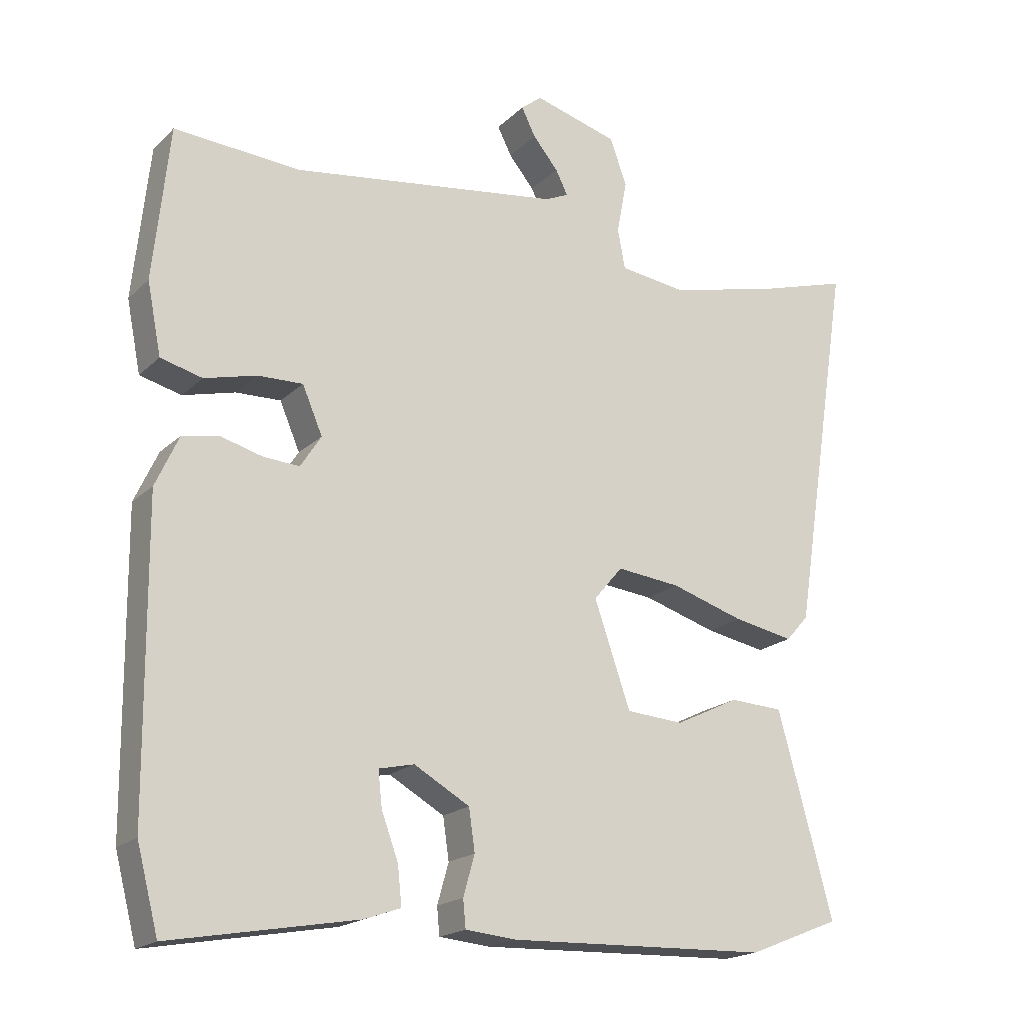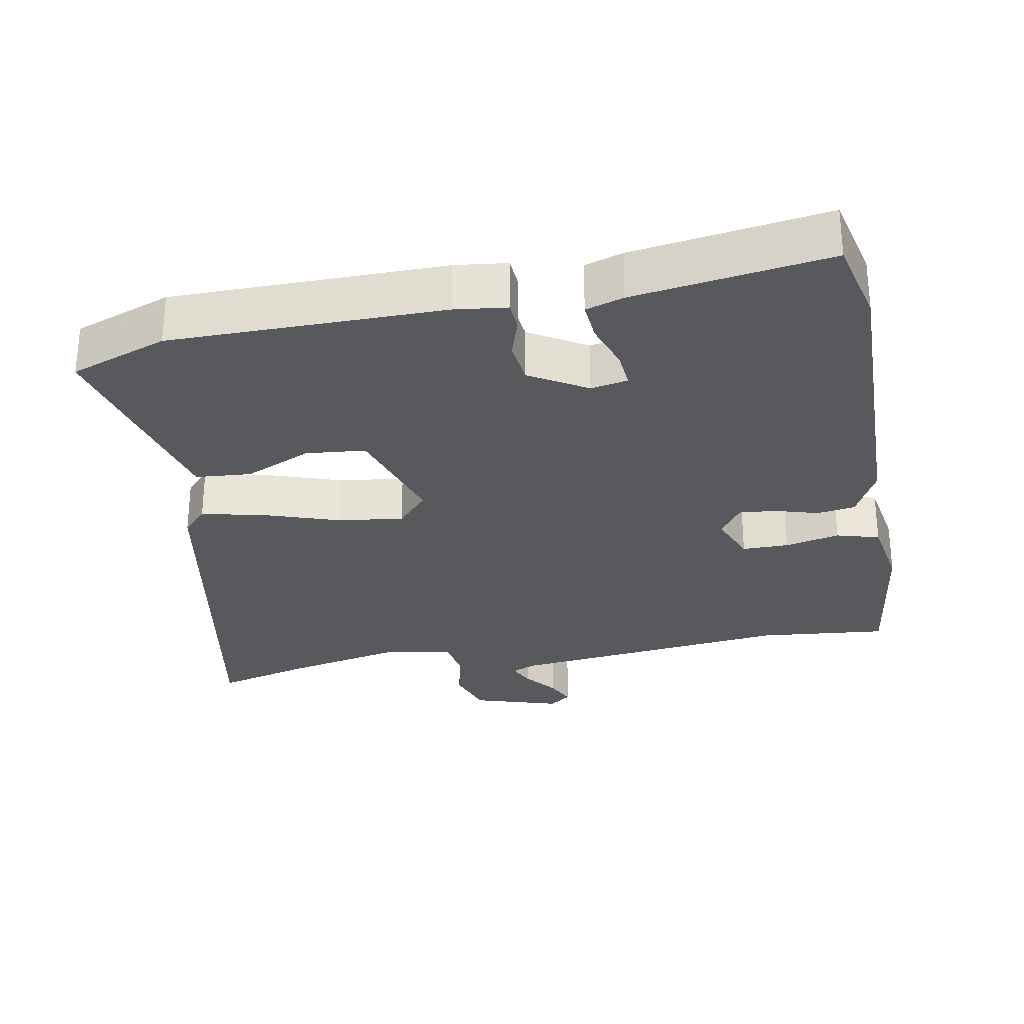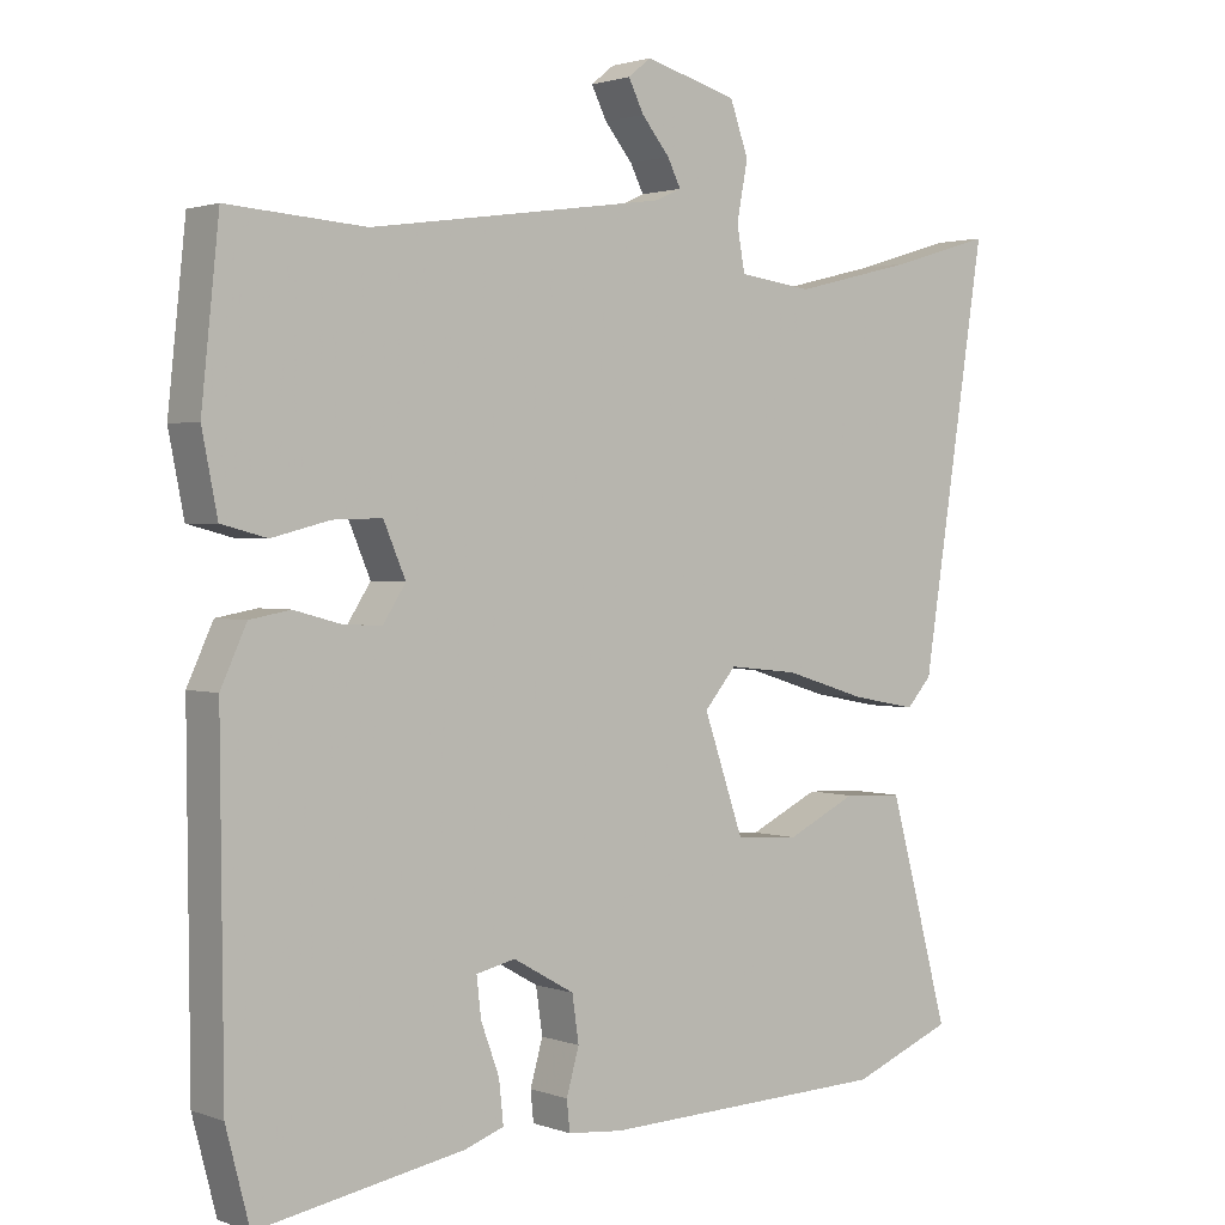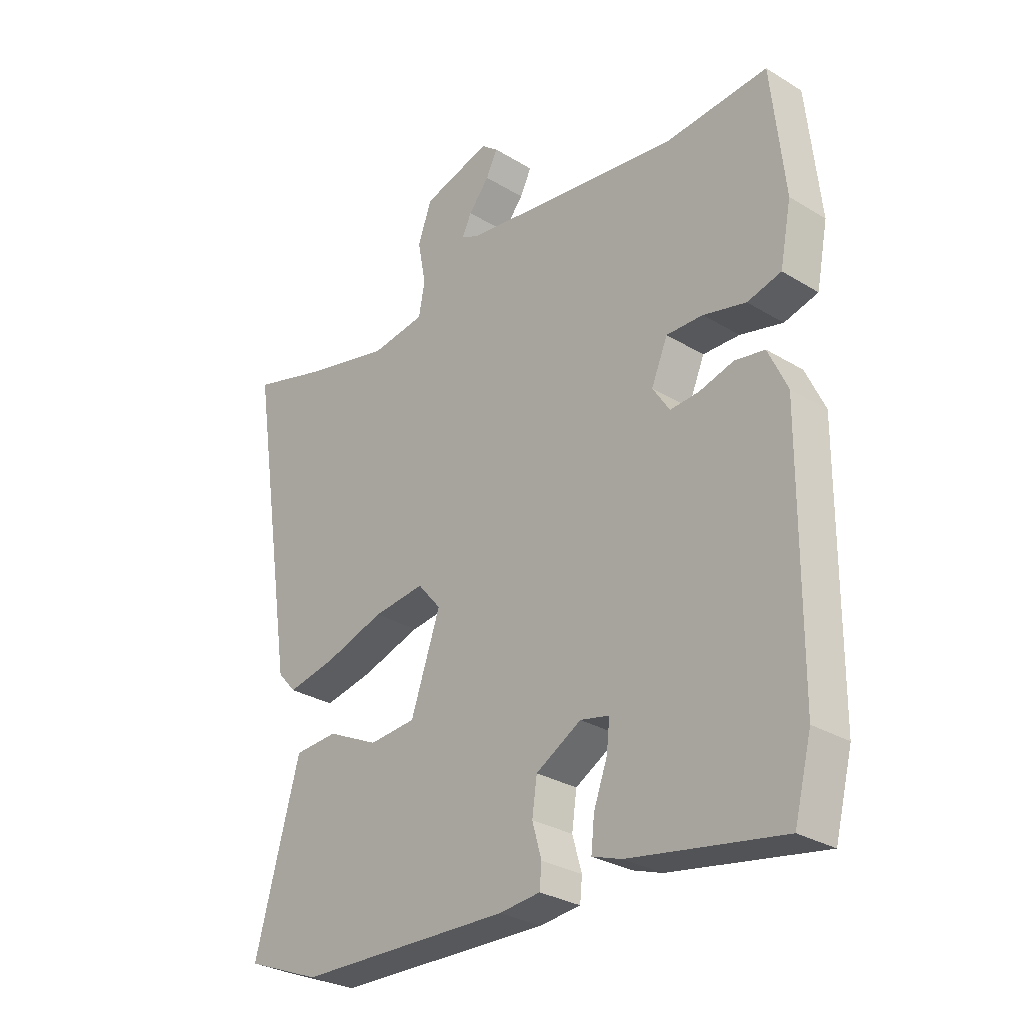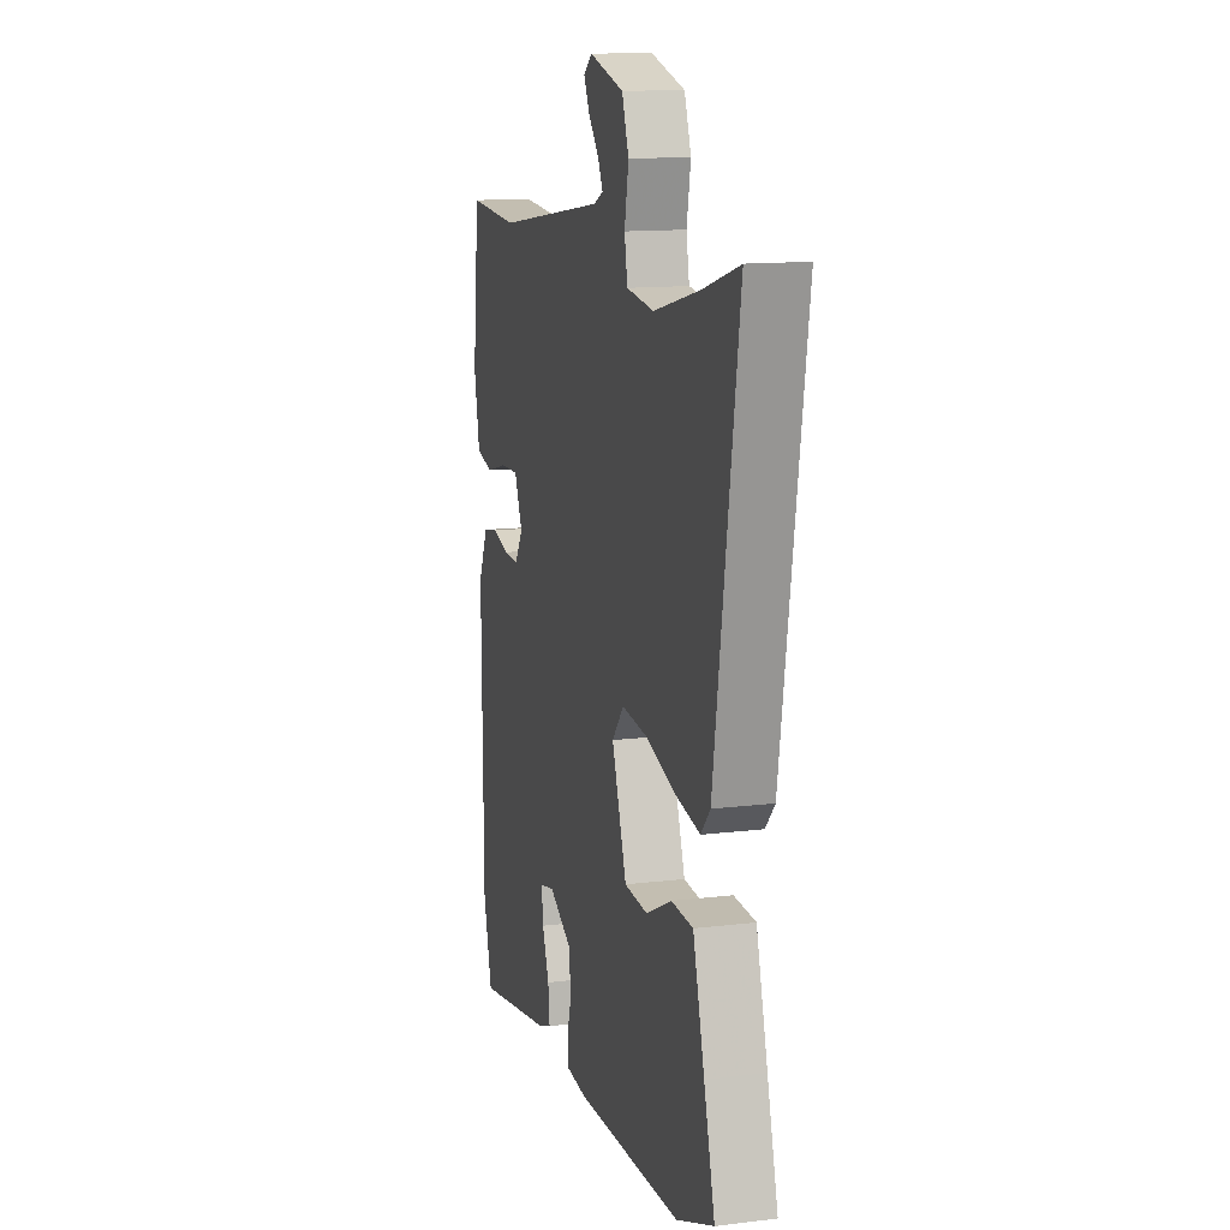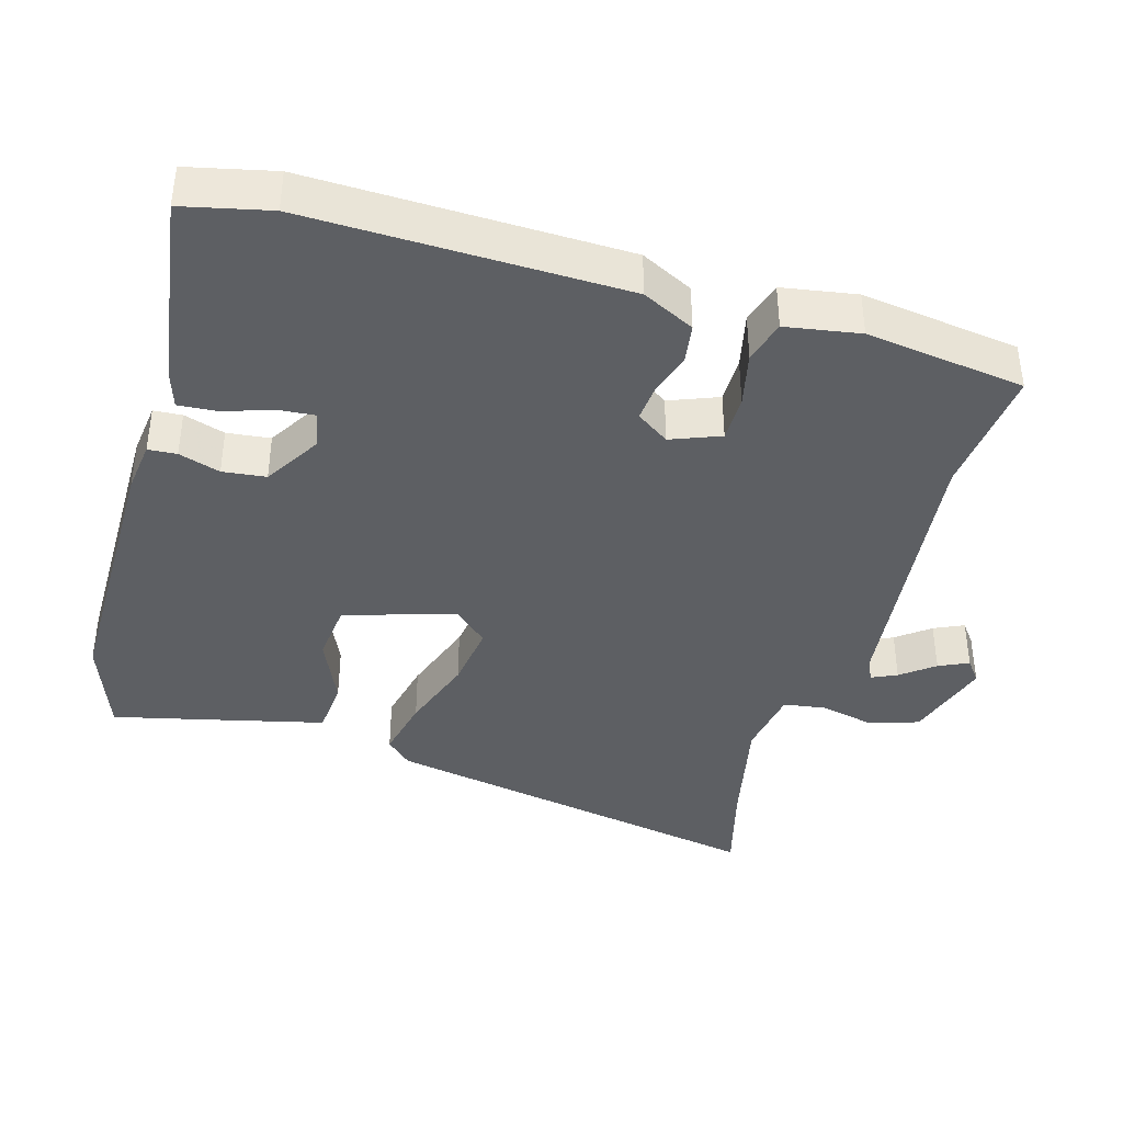
<metadata>
{"format":"obj","ext":"obj","renderer":"f3d","projection":"perspective","resolution":1024,"background":"white","views":[{"elev":-19.0,"azim":-30.8,"up":"+Z"},{"elev":-29.0,"azim":-171.1,"up":"+Y"},{"elev":1.7,"azim":-38.4,"up":"+Z"},{"elev":-29.6,"azim":-131.8,"up":"+Z"},{"elev":13.2,"azim":74.4,"up":"+Z"},{"elev":-39.8,"azim":-107.9,"up":"+Y"}]}
</metadata>
<code>
v -0.51 0.07 0.501
v -0.323 0.07 0.488
v 0.081 0.07 0.546
v 0.116 0.07 0.562
v 0.098 0.07 0.598
v 0.06 0.07 0.644
v 0.039 0.07 0.686
v 0.07 0.07 0.711
v 0.196 0.07 0.676
v 0.221 0.07 0.606
v 0.206 0.07 0.527
v 0.217 0.07 0.467
v 0.317 0.07 0.454
v 0.484 0.07 0.495
v 0.618 0.07 0.535
v 0.53 0.07 -0.029
v 0.496 0.07 -0.067
v 0.406 0.07 -0.05
v 0.296 0.07 -0.016
v 0.201 0.07 -0.006
v 0.158 0.07 -0.057
v 0.212 0.07 -0.213
v 0.298 0.07 -0.219
v 0.393 0.07 -0.173
v 0.473 0.07 -0.177
v 0.515 0.07 -0.33
v 0.555 0.07 -0.478
v 0.417 0.07 -0.533
v 0.026 0.07 -0.546
v -0.049 0.07 -0.539
v -0.053 0.07 -0.498
v -0.036 0.07 -0.438
v -0.045 0.07 -0.376
v -0.128 0.07 -0.329
v -0.181 0.07 -0.341
v -0.175 0.07 -0.394
v -0.15 0.07 -0.462
v -0.144 0.07 -0.519
v -0.198 0.07 -0.538
v -0.477 0.07 -0.588
v -0.509 0.07 -0.465
v -0.513 0.07 -0.012
v -0.478 0.07 0.064
v -0.423 0.07 0.074
v -0.36 0.07 0.057
v -0.307 0.07 0.054
v -0.276 0.07 0.102
v -0.306 0.07 0.172
v -0.373 0.07 0.17
v -0.451 0.07 0.15
v -0.513 0.07 0.166
v -0.534 0.07 0.272
v -0.51 0 0.501
v -0.323 0 0.488
v 0.081 0 0.546
v 0.116 0 0.562
v 0.098 0 0.598
v 0.06 0 0.644
v 0.039 0 0.686
v 0.07 0 0.711
v 0.196 0 0.676
v 0.221 0 0.606
v 0.206 0 0.527
v 0.217 0 0.467
v 0.317 0 0.454
v 0.484 0 0.495
v 0.618 0 0.535
v 0.53 0 -0.029
v 0.496 0 -0.067
v 0.406 0 -0.05
v 0.296 0 -0.016
v 0.201 0 -0.006
v 0.158 0 -0.057
v 0.212 0 -0.213
v 0.298 0 -0.219
v 0.393 0 -0.173
v 0.473 0 -0.177
v 0.515 0 -0.33
v 0.555 0 -0.478
v 0.417 0 -0.533
v 0.026 0 -0.546
v -0.049 0 -0.539
v -0.053 0 -0.498
v -0.036 0 -0.438
v -0.045 0 -0.376
v -0.128 0 -0.329
v -0.181 0 -0.341
v -0.175 0 -0.394
v -0.15 0 -0.462
v -0.144 0 -0.519
v -0.198 0 -0.538
v -0.477 0 -0.588
v -0.509 0 -0.465
v -0.513 0 -0.012
v -0.478 0 0.064
v -0.423 0 0.074
v -0.36 0 0.057
v -0.307 0 0.054
v -0.276 0 0.102
v -0.306 0 0.172
v -0.373 0 0.17
v -0.451 0 0.15
v -0.513 0 0.166
v -0.534 0 0.272
f 49 50 51 52
f 48 49 52 1
f 42 43 44 45
f 42 45 46
f 41 42 46
f 40 41 46 47
f 36 37 38 39
f 35 36 39 40
f 29 30 31 32
f 29 32 33
f 28 29 33
f 27 28 33 34
f 23 24 25 26
f 22 23 26 27
f 16 17 18 19
f 14 15 16 19
f 13 14 19 20
f 12 13 20 21
f 8 9 10 11
f 5 6 7 8
f 4 5 8 11
f 3 4 11 12
f 48 1 2
f 47 48 2 3
f 35 40 47 3
f 22 27 34
f 21 22 34 35
f 3 12 21 35
f 104 103 102 101
f 53 104 101 100
f 97 96 95 94
f 98 97 94
f 98 94 93
f 99 98 93 92
f 91 90 89 88
f 92 91 88 87
f 84 83 82 81
f 85 84 81
f 85 81 80
f 86 85 80 79
f 78 77 76 75
f 79 78 75 74
f 71 70 69 68
f 71 68 67 66
f 72 71 66 65
f 73 72 65 64
f 63 62 61 60
f 60 59 58 57
f 63 60 57 56
f 64 63 56 55
f 54 53 100
f 55 54 100 99
f 55 99 92 87
f 86 79 74
f 87 86 74 73
f 87 73 64 55
f 1 53 54 2
f 2 54 55 3
f 3 55 56 4
f 4 56 57 5
f 5 57 58 6
f 6 58 59 7
f 7 59 60 8
f 8 60 61 9
f 9 61 62 10
f 10 62 63 11
f 11 63 64 12
f 12 64 65 13
f 13 65 66 14
f 14 66 67 15
f 15 67 68 16
f 16 68 69 17
f 17 69 70 18
f 18 70 71 19
f 19 71 72 20
f 20 72 73 21
f 21 73 74 22
f 22 74 75 23
f 23 75 76 24
f 24 76 77 25
f 25 77 78 26
f 26 78 79 27
f 27 79 80 28
f 28 80 81 29
f 29 81 82 30
f 30 82 83 31
f 31 83 84 32
f 32 84 85 33
f 33 85 86 34
f 34 86 87 35
f 35 87 88 36
f 36 88 89 37
f 37 89 90 38
f 38 90 91 39
f 39 91 92 40
f 40 92 93 41
f 41 93 94 42
f 42 94 95 43
f 43 95 96 44
f 44 96 97 45
f 45 97 98 46
f 46 98 99 47
f 47 99 100 48
f 48 100 101 49
f 49 101 102 50
f 50 102 103 51
f 51 103 104 52
f 52 104 53 1

</code>
